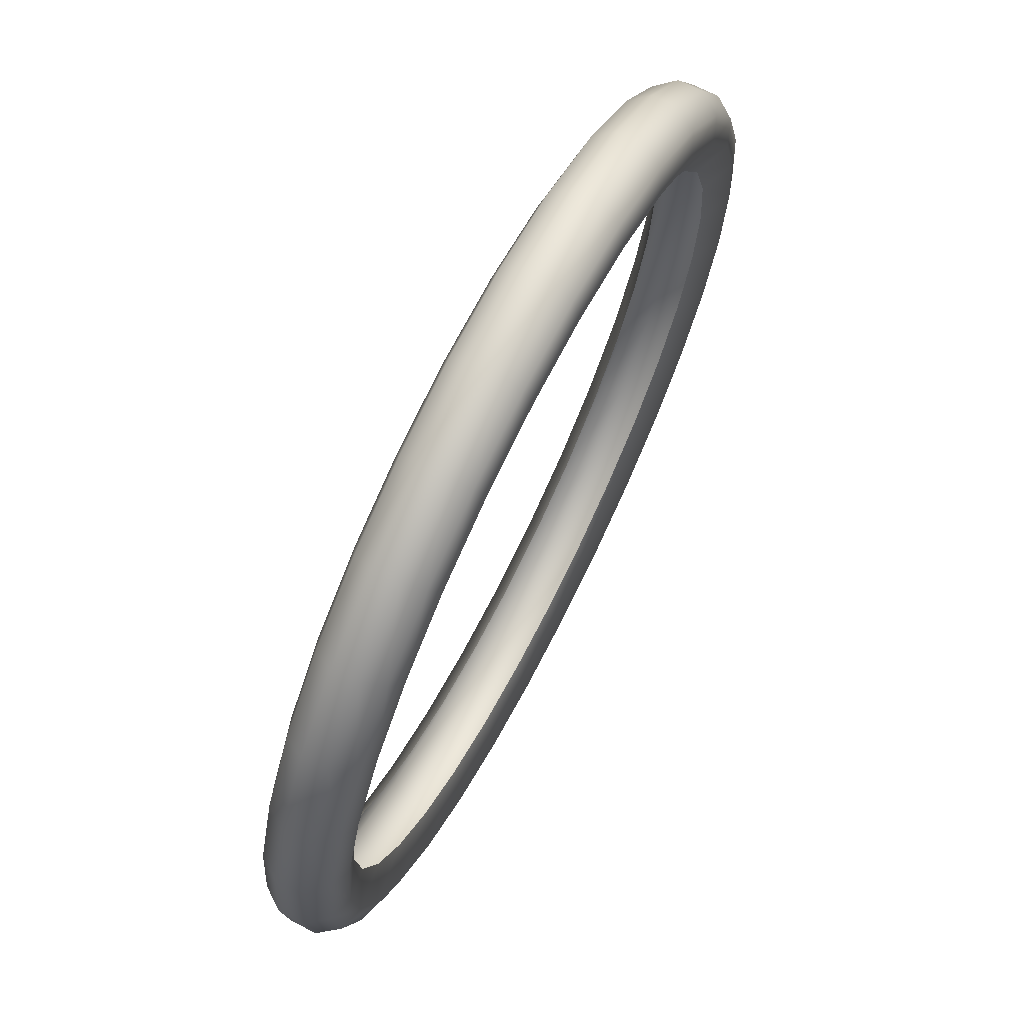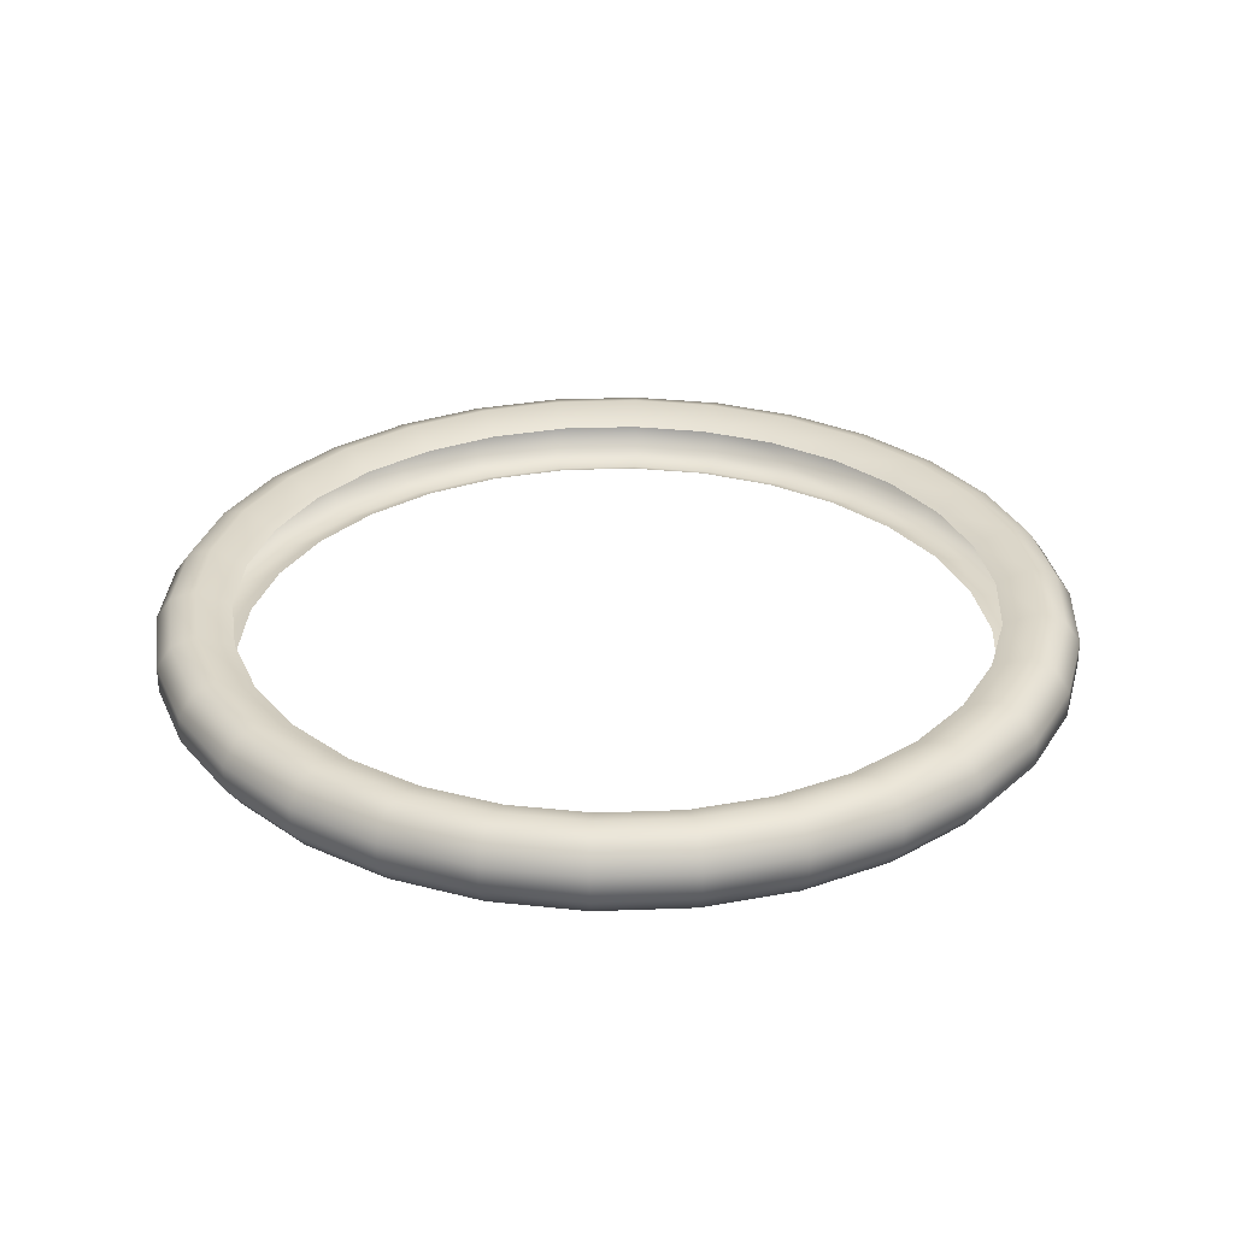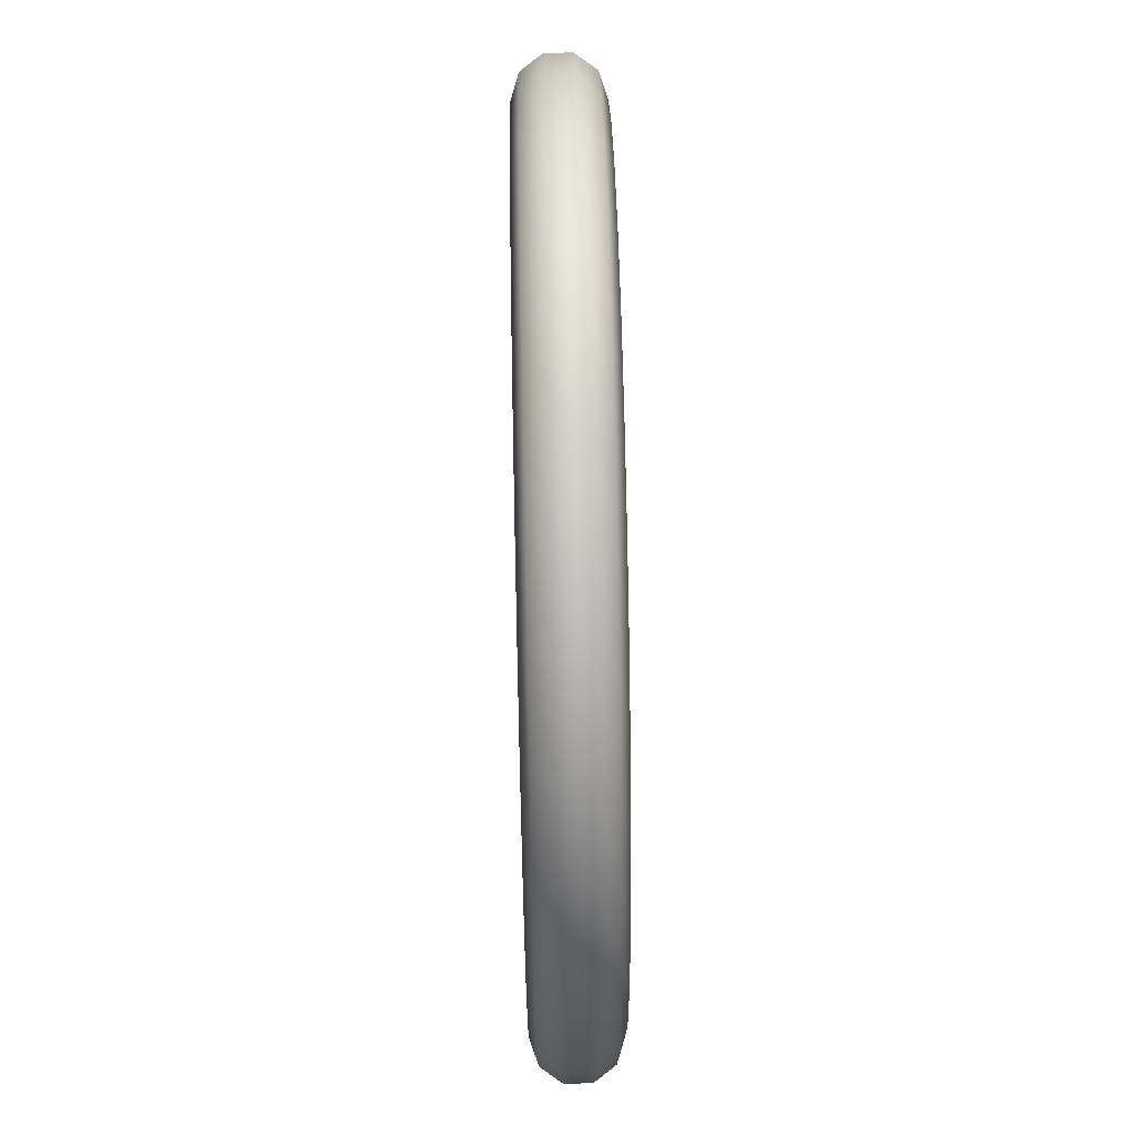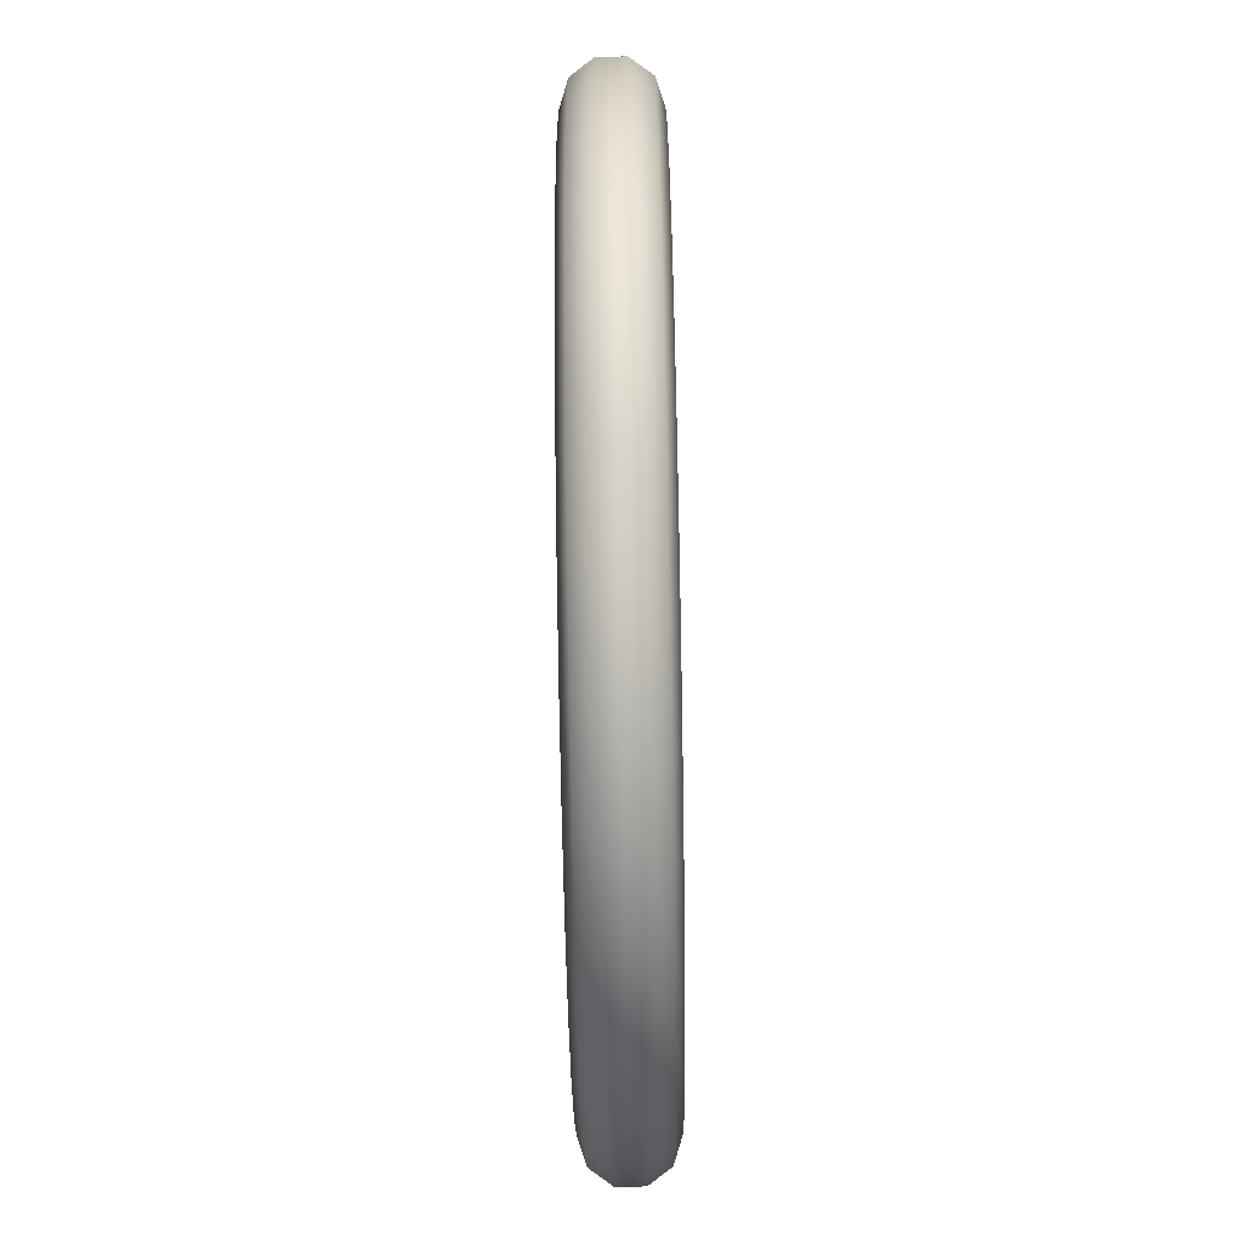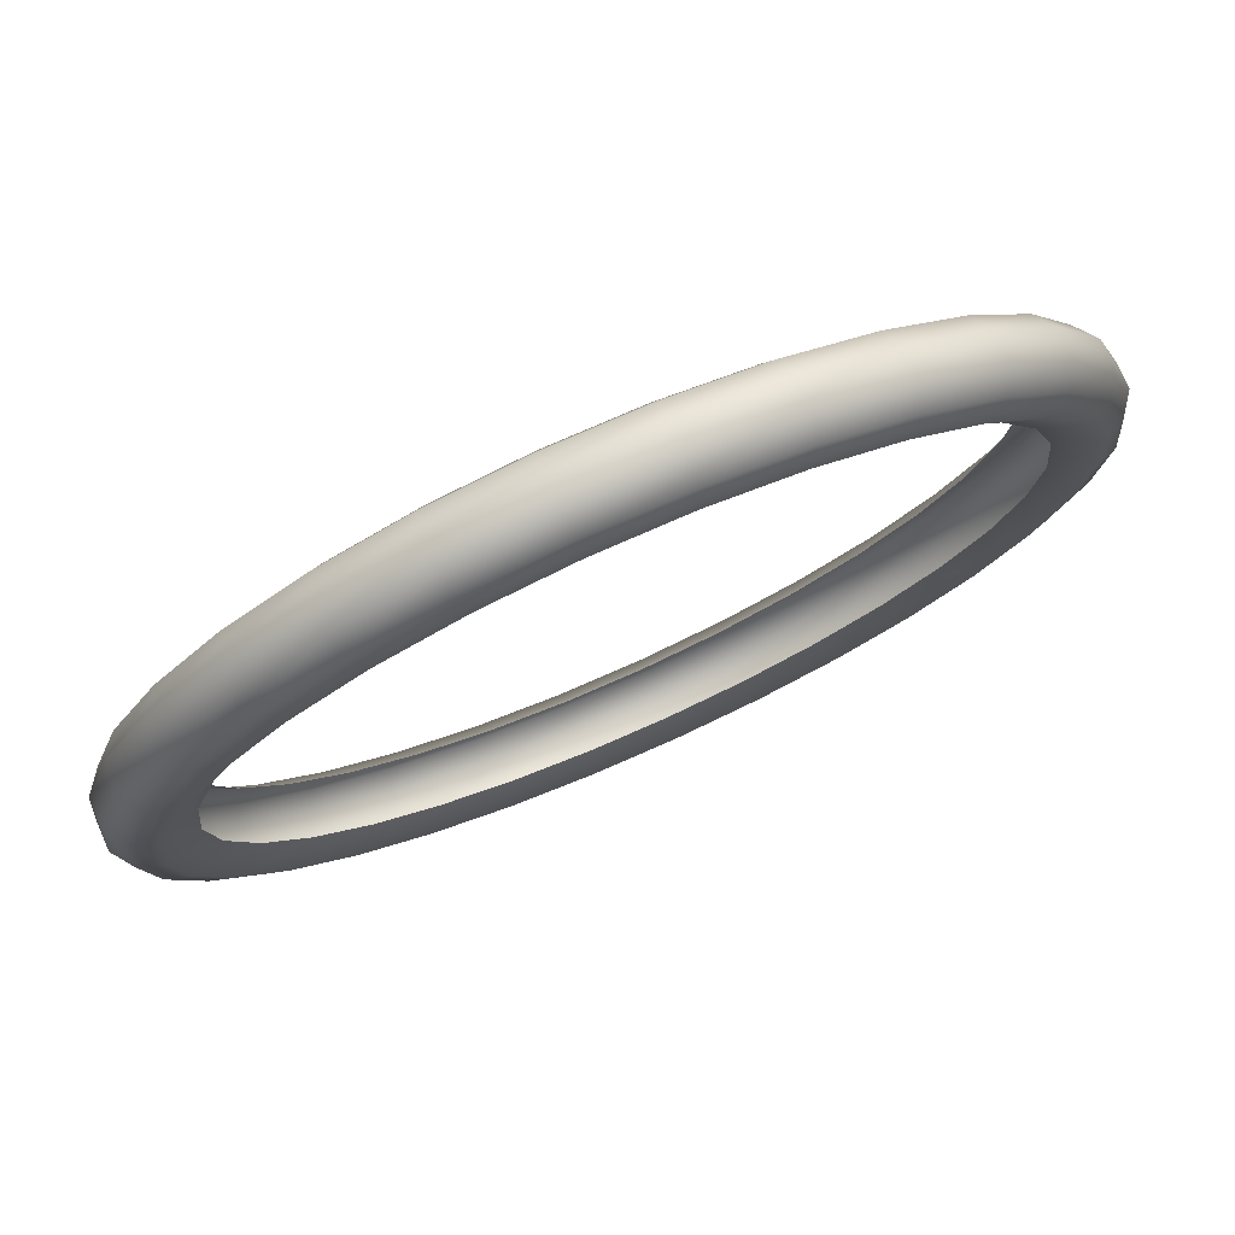
<metadata>
{"format":"obj","ext":"obj","renderer":"f3d","projection":"perspective","resolution":1024,"background":"white","views":[{"elev":69.6,"azim":117.1,"up":"+Z"},{"elev":30.3,"azim":8.9,"up":"+Y"},{"elev":68.7,"azim":88.8,"up":"+Z"},{"elev":-77.3,"azim":-89.0,"up":"+Z"},{"elev":76.7,"azim":-23.7,"up":"+Z"}]}
</metadata>
<code>
g half_ring_thin
v 0.08355 0.006311 -0.0372
v 0.09781 0.01013 -0.02079
v 0.08945 0.006311 -0.01901
v 0.09135 0.01013 -0.04067
v 0.07399 0.006311 -0.05375
v 0.1037 0.008205 -0.02203
v 0.0809 0.01013 -0.05878
v 0.06119 0.006311 -0.06796
v 0.09681 0.008205 -0.0431
v 0.1073 0.003141 -0.0228
v 0.06691 0.01013 -0.07432
v 0.04572 0.006311 -0.0792
v 0.08573 0.008205 -0.06229
v 0.1002 0.003141 -0.04461
v 0.1073 -0.003141 -0.0228
v 0.05 0.01013 -0.0866
v 0.02826 0.006311 -0.08698
v 0.0709 0.008205 -0.07875
v 0.08873 0.003141 -0.06446
v 0.1002 -0.003141 -0.04461
v 0.1037 -0.008205 -0.02203
v 0.0309 0.01013 -0.09511
v 0.009561 0.006311 -0.09095
v 0.05298 0.008205 -0.09177
v 0.07338 0.003141 -0.0815
v 0.08873 -0.003141 -0.06446
v 0.09681 -0.008205 -0.0431
v 0.09781 -0.01013 -0.02079
v 0.01045 0.01013 -0.09945
v -0.009561 0.006311 -0.09095
v 0.03275 0.008205 -0.1008
v 0.05484 0.003141 -0.09498
v 0.07338 -0.003141 -0.0815
v 0.08573 -0.008205 -0.06229
v 0.09135 -0.01013 -0.04067
v 0.08945 -0.006311 -0.01901
v 0.08355 -0.006311 -0.0372
v 0.0809 -0.01013 -0.05878
v 0.07399 -0.006311 -0.05375
v 0.0709 -0.008205 -0.07875
v 0.06691 -0.01013 -0.07432
v 0.06119 -0.006311 -0.06796
v 0.05484 -0.003141 -0.09498
v 0.05298 -0.008205 -0.09177
v 0.05 -0.01013 -0.0866
v 0.04572 -0.006311 -0.0792
v 0.03389 0.003141 -0.1043
v 0.03389 -0.003141 -0.1043
v 0.03275 -0.008205 -0.1008
v 0.0309 -0.01013 -0.09511
v 0.02826 -0.006311 -0.08698
v 0.01108 0.008205 -0.1054
v 0.01147 0.003141 -0.1091
v 0.01147 -0.003141 -0.1091
v 0.01108 -0.008205 -0.1054
v 0.01045 -0.01013 -0.09945
v 0.009561 -0.006311 -0.09095
v -0.01045 0.01013 -0.09945
v -0.02826 0.006311 -0.08698
v -0.01108 0.008205 -0.1054
v -0.0309 0.01013 -0.09511
v -0.04573 0.006311 -0.0792
v -0.01147 0.003141 -0.1091
v -0.01147 -0.003141 -0.1091
v -0.01108 -0.008205 -0.1054
v -0.05 0.01013 -0.0866
v -0.06119 0.006311 -0.06796
v -0.03275 0.008205 -0.1008
v -0.03389 0.003141 -0.1043
v -0.06691 0.01013 -0.07432
v -0.07399 0.006311 -0.05375
v -0.05298 0.008205 -0.09177
v -0.03389 -0.003141 -0.1043
v -0.01045 -0.01013 -0.09945
v -0.009561 -0.006311 -0.09095
v -0.0809 0.01013 -0.05878
v -0.08355 0.006311 -0.0372
v -0.0709 0.008205 -0.07875
v -0.05484 0.003141 -0.09498
v -0.03275 -0.008205 -0.1008
v -0.0309 -0.01013 -0.09511
v -0.02826 -0.006311 -0.08698
v -0.09135 0.01013 -0.04067
v -0.08945 0.006311 -0.01901
v -0.08573 0.008205 -0.06229
v -0.07338 0.003141 -0.0815
v -0.05484 -0.003141 -0.09498
v -0.05298 -0.008205 -0.09177
v -0.05 -0.01013 -0.0866
v -0.04573 -0.006311 -0.0792
v -0.09781 0.01013 -0.02079
v -0.09145 0.006311 -1.647e-06
v -0.09681 0.008205 -0.0431
v -0.08873 0.003141 -0.06446
v -0.07338 -0.003141 -0.0815
v -0.0709 -0.008205 -0.07875
v -0.06691 -0.01013 -0.07432
v -0.06119 -0.006311 -0.06796
v -0.1 0.01013 -1.647e-06
v -0.08945 0.006311 0.01901
v -0.1037 0.008205 -0.02203
v -0.1002 0.003141 -0.04461
v -0.08873 -0.003141 -0.06446
v -0.08573 -0.008205 -0.06229
v -0.0809 -0.01013 -0.05878
v -0.07399 -0.006311 -0.05375
v -0.09781 0.01013 0.02079
v -0.08355 0.006311 0.0372
v -0.106 0.008205 -1.647e-06
v -0.1073 0.003141 -0.0228
v -0.1002 -0.003141 -0.04461
v -0.09681 -0.008205 -0.0431
v -0.09135 -0.01013 -0.04067
v -0.08355 -0.006311 -0.0372
v -0.09135 0.01013 0.04067
v -0.07399 0.006311 0.05375
v -0.1037 0.008205 0.02203
v -0.1097 0.003141 -1.647e-06
v -0.1073 -0.003141 -0.0228
v -0.1037 -0.008205 -0.02203
v -0.09781 -0.01013 -0.02079
v -0.08945 -0.006311 -0.01901
v -0.0809 0.01013 0.05878
v -0.06119 0.006311 0.06796
v -0.09681 0.008205 0.0431
v -0.1073 0.003141 0.0228
v -0.1097 -0.003141 -1.647e-06
v -0.106 -0.008205 -1.647e-06
v -0.1 -0.01013 -1.647e-06
v -0.09145 -0.006311 -1.647e-06
v -0.06691 0.01013 0.07432
v -0.04573 0.006311 0.0792
v -0.08573 0.008205 0.06229
v -0.1002 0.003141 0.04461
v -0.1073 -0.003141 0.0228
v -0.1037 -0.008205 0.02203
v -0.09781 -0.01013 0.02079
v -0.08945 -0.006311 0.01901
v -0.05 0.01013 0.0866
v -0.02826 0.006311 0.08698
v -0.0709 0.008205 0.07875
v -0.08873 0.003141 0.06446
v -0.1002 -0.003141 0.04461
v -0.09681 -0.008205 0.0431
v -0.09135 -0.01013 0.04067
v -0.08355 -0.006311 0.0372
v -0.0309 0.01013 0.09511
v -0.009561 0.006311 0.09095
v -0.05298 0.008205 0.09177
v -0.07338 0.003141 0.0815
v -0.08873 -0.003141 0.06446
v -0.08573 -0.008205 0.06229
v -0.0809 -0.01013 0.05878
v -0.07399 -0.006311 0.05375
v -0.01045 0.01013 0.09945
v 0.009561 0.006311 0.09095
v -0.03275 0.008205 0.1008
v -0.05484 0.003141 0.09498
v -0.07338 -0.003141 0.0815
v -0.0709 -0.008205 0.07875
v -0.06691 -0.01013 0.07432
v -0.06119 -0.006311 0.06796
v 0.01045 0.01013 0.09945
v 0.02826 0.006311 0.08698
v -0.01108 0.008205 0.1054
v -0.03389 0.003141 0.1043
v -0.05484 -0.003141 0.09498
v -0.05298 -0.008205 0.09177
v -0.05 -0.01013 0.0866
v -0.04573 -0.006311 0.0792
v 0.0309 0.01013 0.09511
v 0.04572 0.006311 0.0792
v 0.01108 0.008205 0.1054
v -0.01147 0.003141 0.1091
v -0.03389 -0.003141 0.1043
v -0.03275 -0.008205 0.1008
v -0.0309 -0.01013 0.09511
v -0.02826 -0.006311 0.08698
v 0.05 0.01013 0.0866
v 0.06119 0.006311 0.06796
v 0.03275 0.008205 0.1008
v 0.01147 0.003141 0.1091
v -0.01147 -0.003141 0.1091
v -0.01108 -0.008205 0.1054
v -0.01045 -0.01013 0.09945
v -0.009561 -0.006311 0.09095
v 0.06691 0.01013 0.07432
v 0.07399 0.006311 0.05375
v 0.05298 0.008205 0.09177
v 0.03389 0.003141 0.1043
v 0.01147 -0.003141 0.1091
v 0.01108 -0.008205 0.1054
v 0.01045 -0.01013 0.09945
v 0.009561 -0.006311 0.09095
v 0.0809 0.01013 0.05878
v 0.08355 0.006311 0.0372
v 0.0709 0.008205 0.07875
v 0.05484 0.003141 0.09498
v 0.03389 -0.003141 0.1043
v 0.03275 -0.008205 0.1008
v 0.0309 -0.01013 0.09511
v 0.02826 -0.006311 0.08698
v 0.09135 0.01013 0.04067
v 0.08945 0.006311 0.01901
v 0.08573 0.008205 0.06229
v 0.07338 0.003141 0.0815
v 0.05484 -0.003141 0.09498
v 0.05298 -0.008205 0.09177
v 0.05 -0.01013 0.0866
v 0.04572 -0.006311 0.0792
v 0.09781 0.01013 0.02079
v 0.09145 0.006311 -1.647e-06
v 0.09681 0.008205 0.0431
v 0.08873 0.003141 0.06446
v 0.07338 -0.003141 0.0815
v 0.0709 -0.008205 0.07875
v 0.06691 -0.01013 0.07432
v 0.06119 -0.006311 0.06796
v 0.1 0.01013 -1.647e-06
v 0.08945 0.006311 -0.01901
v 0.09781 0.01013 -0.02079
v 0.08873 -0.003141 0.06446
v 0.08573 -0.008205 0.06229
v 0.0809 -0.01013 0.05878
v 0.07399 -0.006311 0.05375
v 0.1037 0.008205 0.02203
v 0.106 0.008205 -1.647e-06
v 0.1037 0.008205 -0.02203
v 0.1002 0.003141 0.04461
v 0.1002 -0.003141 0.04461
v 0.1073 0.003141 0.0228
v 0.1097 0.003141 -1.647e-06
v 0.1073 0.003141 -0.0228
v 0.09681 -0.008205 0.0431
v 0.1073 -0.003141 0.0228
v 0.1097 -0.003141 -1.647e-06
v 0.1073 -0.003141 -0.0228
v 0.09135 -0.01013 0.04067
v 0.08355 -0.006311 0.0372
v 0.1037 -0.008205 0.02203
v 0.106 -0.008205 -1.647e-06
v 0.1037 -0.008205 -0.02203
v 0.09781 -0.01013 0.02079
v 0.08945 -0.006311 0.01901
v 0.1 -0.01013 -1.647e-06
v 0.09781 -0.01013 -0.02079
v 0.09145 -0.006311 -1.647e-06
v 0.08945 -0.006311 -0.01901
g half_ring_thin_0
f 3 2 1
f 2 4 1
f 1 4 5
f 2 6 4
f 4 7 5
f 5 7 8
f 6 9 4
f 4 9 7
f 6 10 9
f 7 11 8
f 8 11 12
f 9 13 7
f 7 13 11
f 10 14 9
f 9 14 13
f 10 15 14
f 11 16 12
f 12 16 17
f 13 18 11
f 11 18 16
f 14 19 13
f 13 19 18
f 15 20 14
f 14 20 19
f 15 21 20
f 16 22 17
f 17 22 23
f 18 24 16
f 16 24 22
f 19 25 18
f 18 25 24
f 20 26 19
f 19 26 25
f 21 27 20
f 20 27 26
f 21 28 27
f 22 29 23
f 23 29 30
f 24 31 22
f 22 31 29
f 25 32 24
f 24 32 31
f 26 33 25
f 25 33 32
f 27 34 26
f 26 34 33
f 28 35 27
f 27 35 34
f 28 36 35
f 36 37 35
f 35 37 38
f 35 38 34
f 37 39 38
f 34 40 33
f 34 38 40
f 38 39 41
f 38 41 40
f 39 42 41
f 33 43 32
f 33 40 43
f 40 41 44
f 40 44 43
f 41 42 45
f 41 45 44
f 42 46 45
f 32 43 47
f 32 47 31
f 43 44 48
f 43 48 47
f 44 45 49
f 44 49 48
f 45 46 50
f 45 50 49
f 46 51 50
f 31 47 52
f 31 52 29
f 47 48 53
f 47 53 52
f 48 49 54
f 48 54 53
f 49 50 55
f 49 55 54
f 50 51 56
f 50 56 55
f 51 57 56
f 29 52 58
f 29 58 30
f 30 58 59
f 52 53 60
f 52 60 58
f 58 61 59
f 58 60 61
f 59 61 62
f 53 54 63
f 53 63 60
f 54 55 64
f 54 64 63
f 55 56 65
f 55 65 64
f 61 66 62
f 62 66 67
f 60 68 61
f 60 63 68
f 61 68 66
f 63 64 69
f 63 69 68
f 66 70 67
f 67 70 71
f 68 72 66
f 68 69 72
f 66 72 70
f 64 73 69
f 64 65 73
f 56 74 65
f 56 57 74
f 57 75 74
f 70 76 71
f 71 76 77
f 72 78 70
f 70 78 76
f 69 79 72
f 69 73 79
f 72 79 78
f 65 80 73
f 65 74 80
f 74 75 81
f 74 81 80
f 75 82 81
f 76 83 77
f 77 83 84
f 78 85 76
f 76 85 83
f 79 86 78
f 78 86 85
f 73 87 79
f 73 80 87
f 79 87 86
f 80 81 88
f 80 88 87
f 81 82 89
f 81 89 88
f 82 90 89
f 83 91 84
f 84 91 92
f 85 93 83
f 83 93 91
f 86 94 85
f 85 94 93
f 87 95 86
f 87 88 95
f 86 95 94
f 88 89 96
f 88 96 95
f 89 90 97
f 89 97 96
f 90 98 97
f 91 99 92
f 92 99 100
f 93 101 91
f 91 101 99
f 94 102 93
f 93 102 101
f 95 103 94
f 95 96 103
f 94 103 102
f 96 97 104
f 96 104 103
f 97 98 105
f 97 105 104
f 98 106 105
f 99 107 100
f 100 107 108
f 101 109 99
f 99 109 107
f 102 110 101
f 101 110 109
f 103 111 102
f 103 104 111
f 102 111 110
f 104 105 112
f 104 112 111
f 105 106 113
f 105 113 112
f 106 114 113
f 107 115 108
f 108 115 116
f 109 117 107
f 107 117 115
f 110 118 109
f 109 118 117
f 111 119 110
f 111 112 119
f 110 119 118
f 112 113 120
f 112 120 119
f 113 114 121
f 113 121 120
f 114 122 121
f 115 123 116
f 116 123 124
f 117 125 115
f 115 125 123
f 118 126 117
f 117 126 125
f 119 127 118
f 119 120 127
f 118 127 126
f 120 121 128
f 120 128 127
f 121 122 129
f 121 129 128
f 122 130 129
f 123 131 124
f 124 131 132
f 125 133 123
f 123 133 131
f 126 134 125
f 125 134 133
f 127 135 126
f 127 128 135
f 126 135 134
f 128 129 136
f 128 136 135
f 129 130 137
f 129 137 136
f 130 138 137
f 131 139 132
f 132 139 140
f 133 141 131
f 131 141 139
f 134 142 133
f 133 142 141
f 135 143 134
f 135 136 143
f 134 143 142
f 136 137 144
f 136 144 143
f 137 138 145
f 137 145 144
f 138 146 145
f 139 147 140
f 140 147 148
f 141 149 139
f 139 149 147
f 142 150 141
f 141 150 149
f 143 151 142
f 143 144 151
f 142 151 150
f 144 145 152
f 144 152 151
f 145 146 153
f 145 153 152
f 146 154 153
f 147 155 148
f 148 155 156
f 149 157 147
f 147 157 155
f 150 158 149
f 149 158 157
f 151 159 150
f 151 152 159
f 150 159 158
f 152 153 160
f 152 160 159
f 153 154 161
f 153 161 160
f 154 162 161
f 155 163 156
f 156 163 164
f 157 165 155
f 155 165 163
f 158 166 157
f 157 166 165
f 159 167 158
f 159 160 167
f 158 167 166
f 160 161 168
f 160 168 167
f 161 162 169
f 161 169 168
f 162 170 169
f 163 171 164
f 164 171 172
f 165 173 163
f 163 173 171
f 166 174 165
f 165 174 173
f 167 175 166
f 167 168 175
f 166 175 174
f 168 169 176
f 168 176 175
f 169 170 177
f 169 177 176
f 170 178 177
f 171 179 172
f 172 179 180
f 173 181 171
f 171 181 179
f 174 182 173
f 173 182 181
f 175 183 174
f 175 176 183
f 174 183 182
f 176 177 184
f 176 184 183
f 177 178 185
f 177 185 184
f 178 186 185
f 179 187 180
f 180 187 188
f 181 189 179
f 179 189 187
f 182 190 181
f 181 190 189
f 183 191 182
f 183 184 191
f 182 191 190
f 184 185 192
f 184 192 191
f 185 186 193
f 185 193 192
f 186 194 193
f 187 195 188
f 188 195 196
f 189 197 187
f 187 197 195
f 190 198 189
f 189 198 197
f 191 199 190
f 191 192 199
f 190 199 198
f 192 193 200
f 192 200 199
f 193 194 201
f 193 201 200
f 194 202 201
f 195 203 196
f 196 203 204
f 197 205 195
f 195 205 203
f 198 206 197
f 197 206 205
f 199 207 198
f 199 200 207
f 198 207 206
f 200 201 208
f 200 208 207
f 201 202 209
f 201 209 208
f 202 210 209
f 203 211 204
f 204 211 212
f 205 213 203
f 203 213 211
f 206 214 205
f 205 214 213
f 207 215 206
f 207 208 215
f 206 215 214
f 208 209 216
f 208 216 215
f 209 210 217
f 209 217 216
f 210 218 217
f 211 219 212
f 212 219 220
f 219 221 220
f 215 222 214
f 215 216 222
f 216 217 223
f 216 223 222
f 217 218 224
f 217 224 223
f 218 225 224
f 211 226 219
f 213 226 211
f 219 227 221
f 226 227 219
f 227 228 221
f 214 229 213
f 214 222 229
f 213 229 226
f 222 223 230
f 222 230 229
f 229 231 226
f 226 231 227
f 229 230 231
f 227 232 228
f 231 232 227
f 232 233 228
f 223 234 230
f 223 224 234
f 230 235 231
f 231 235 232
f 230 234 235
f 232 236 233
f 235 236 232
f 236 237 233
f 224 238 234
f 224 225 238
f 225 239 238
f 234 240 235
f 235 240 236
f 234 238 240
f 236 241 237
f 240 241 236
f 241 242 237
f 238 239 243
f 238 243 240
f 240 243 241
f 239 244 243
f 241 245 242
f 243 245 241
f 243 244 245
f 245 246 242
f 244 247 245
f 245 247 246
f 247 248 246

</code>
